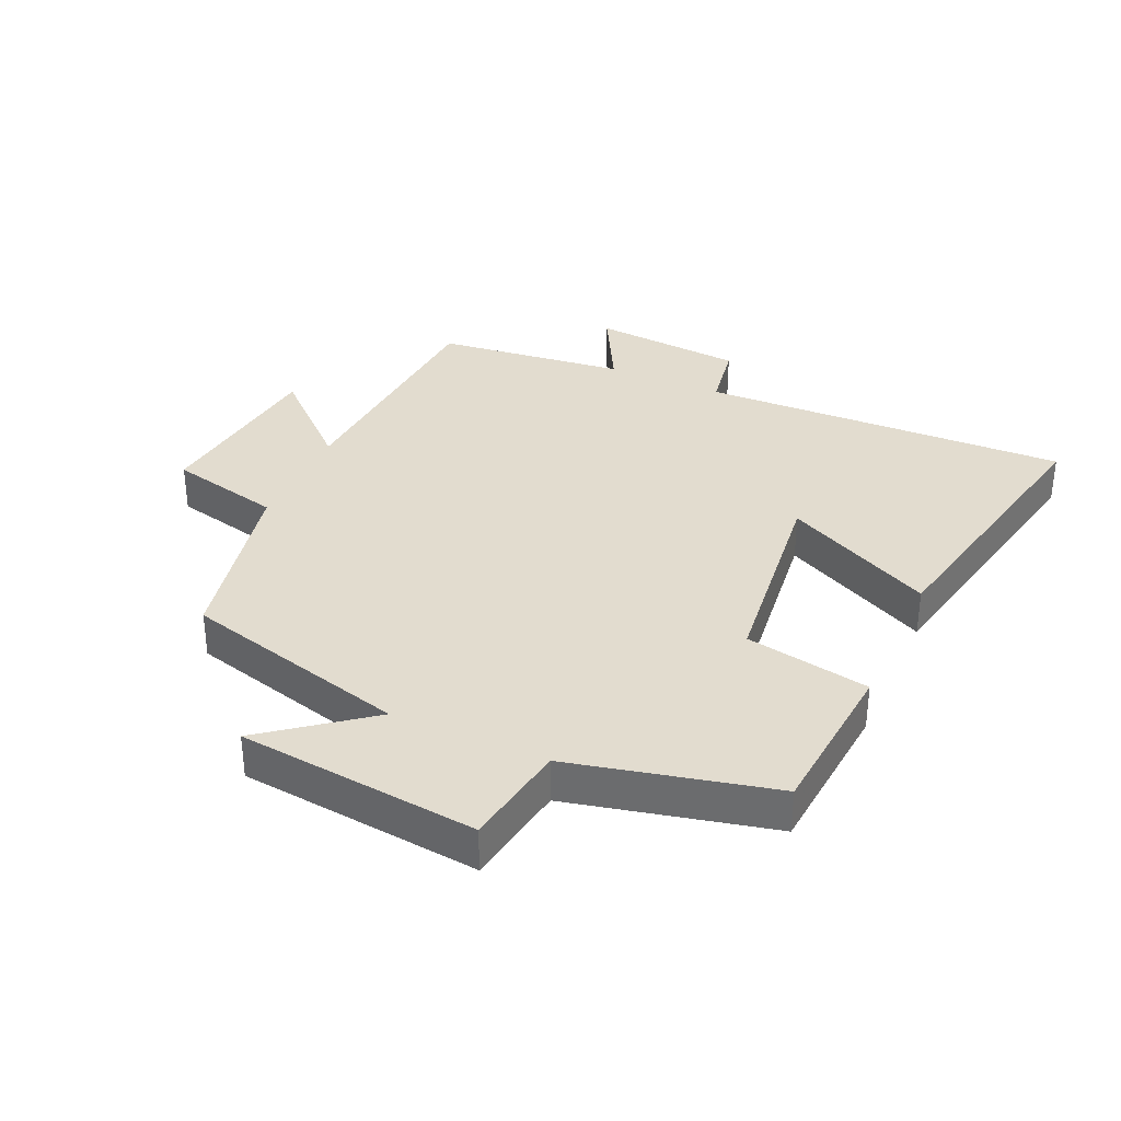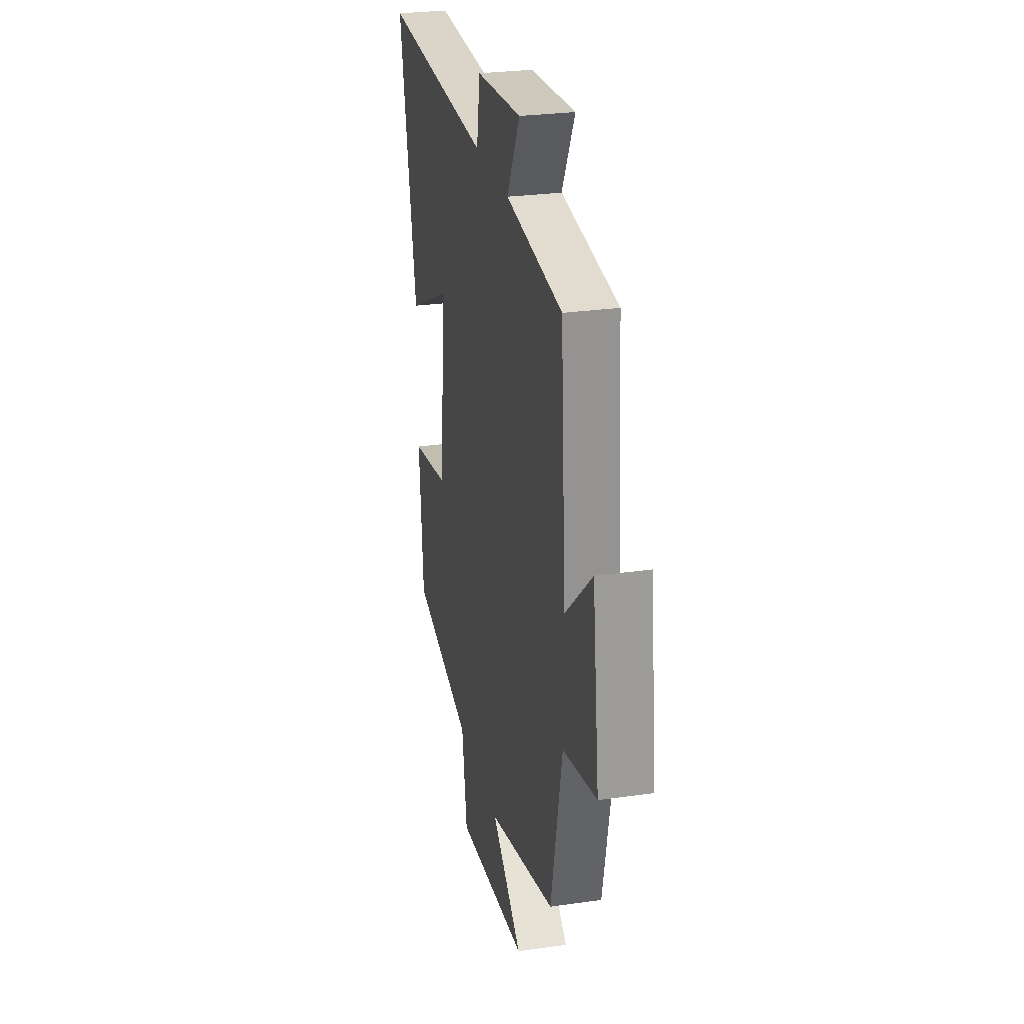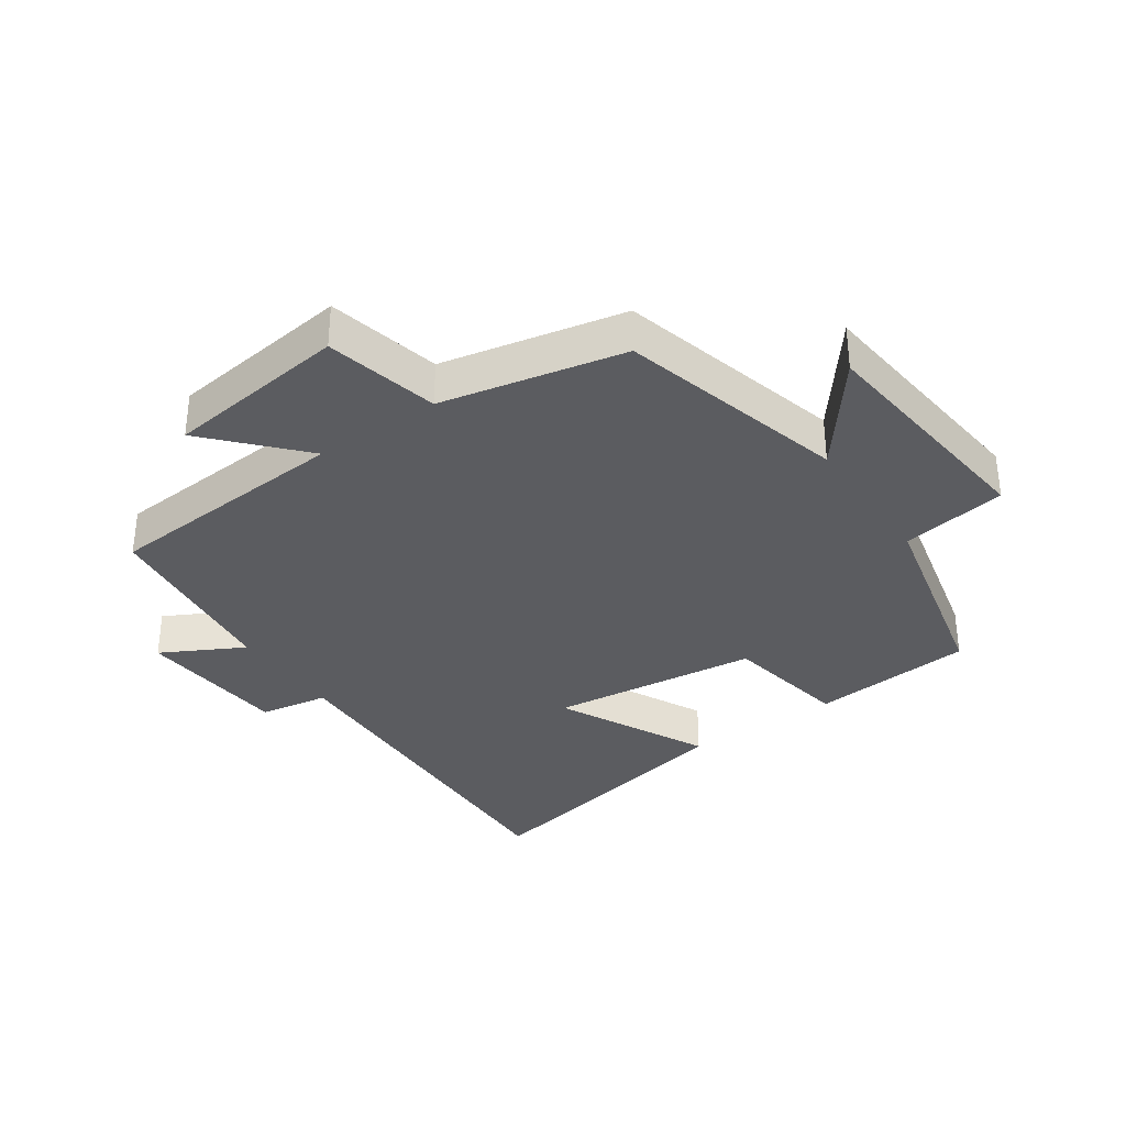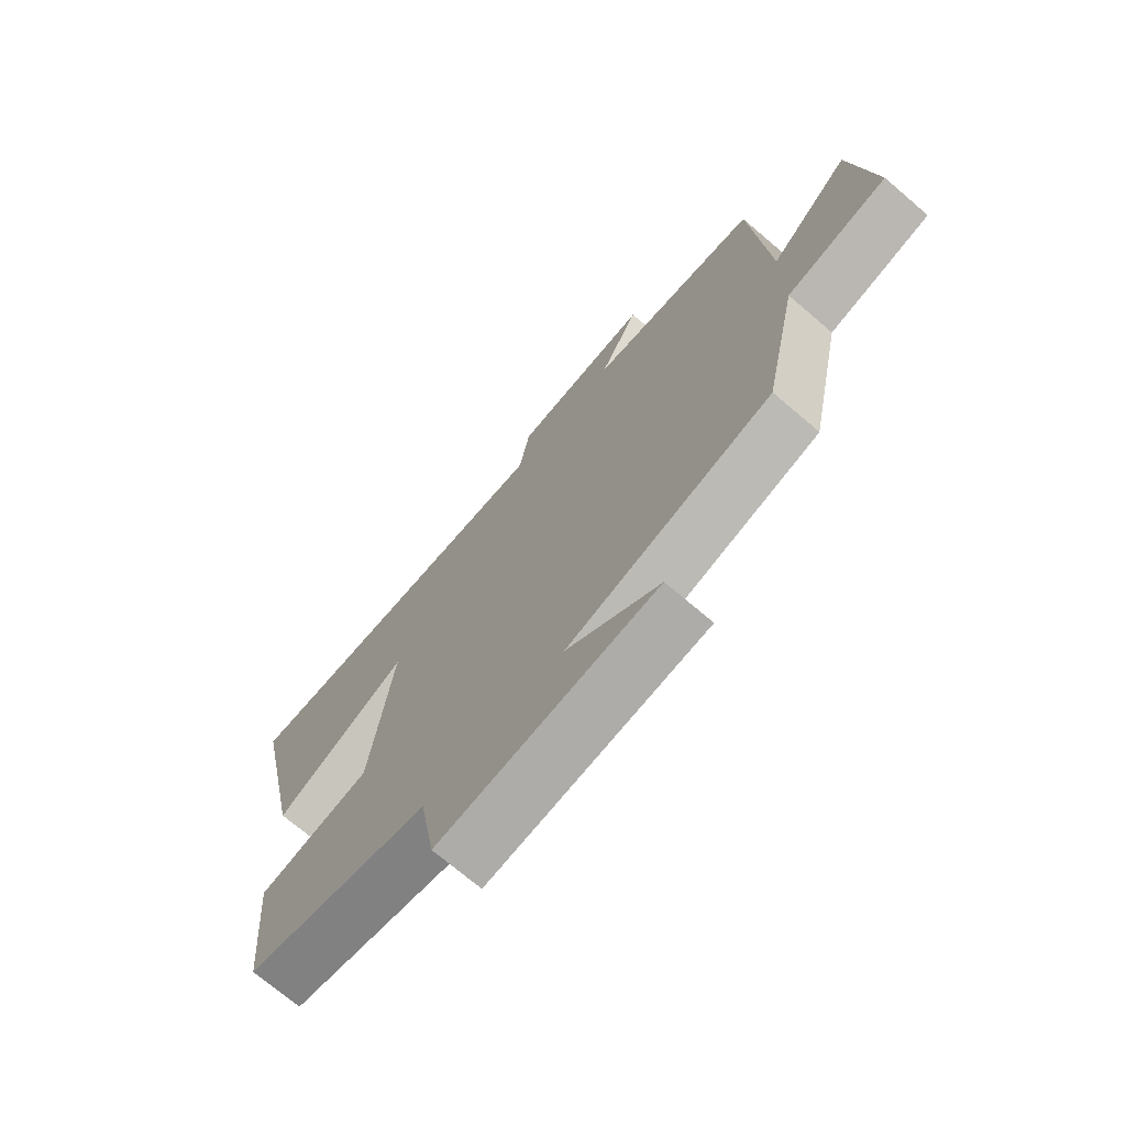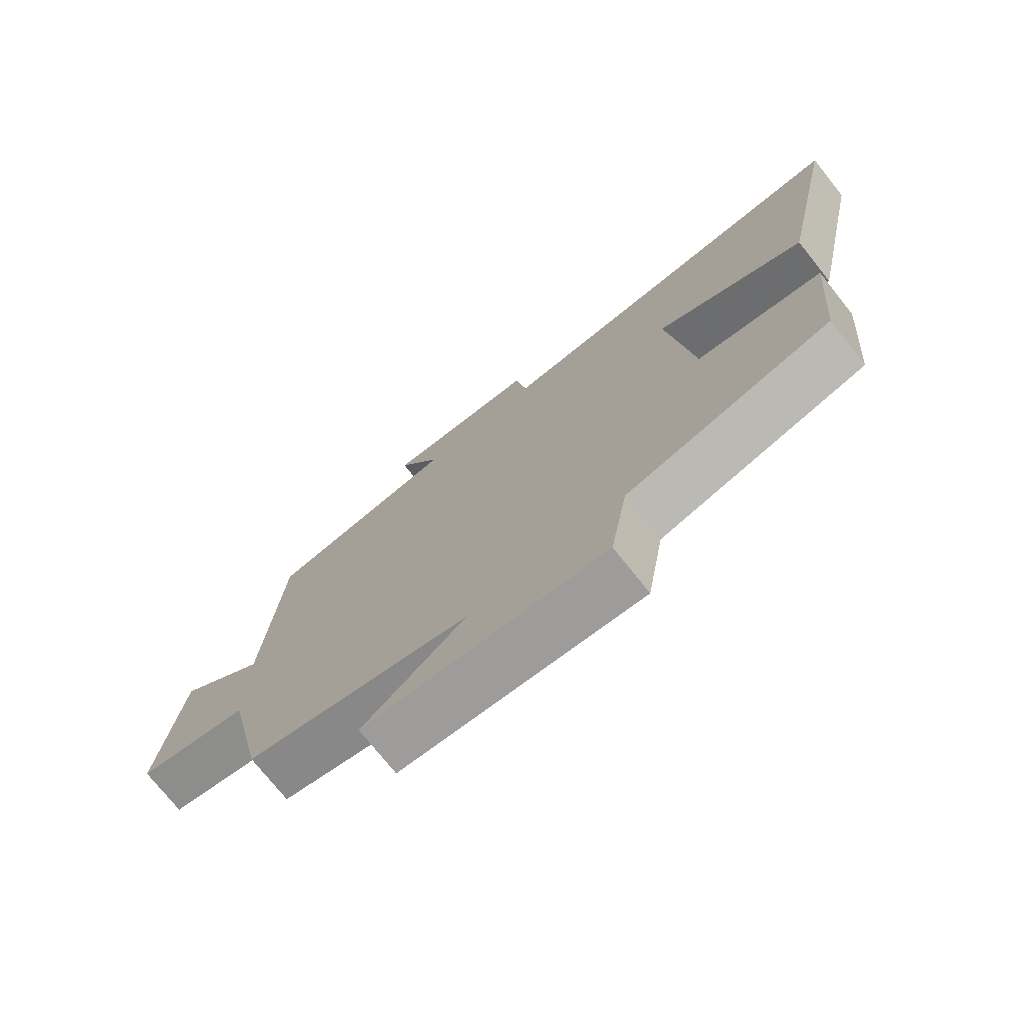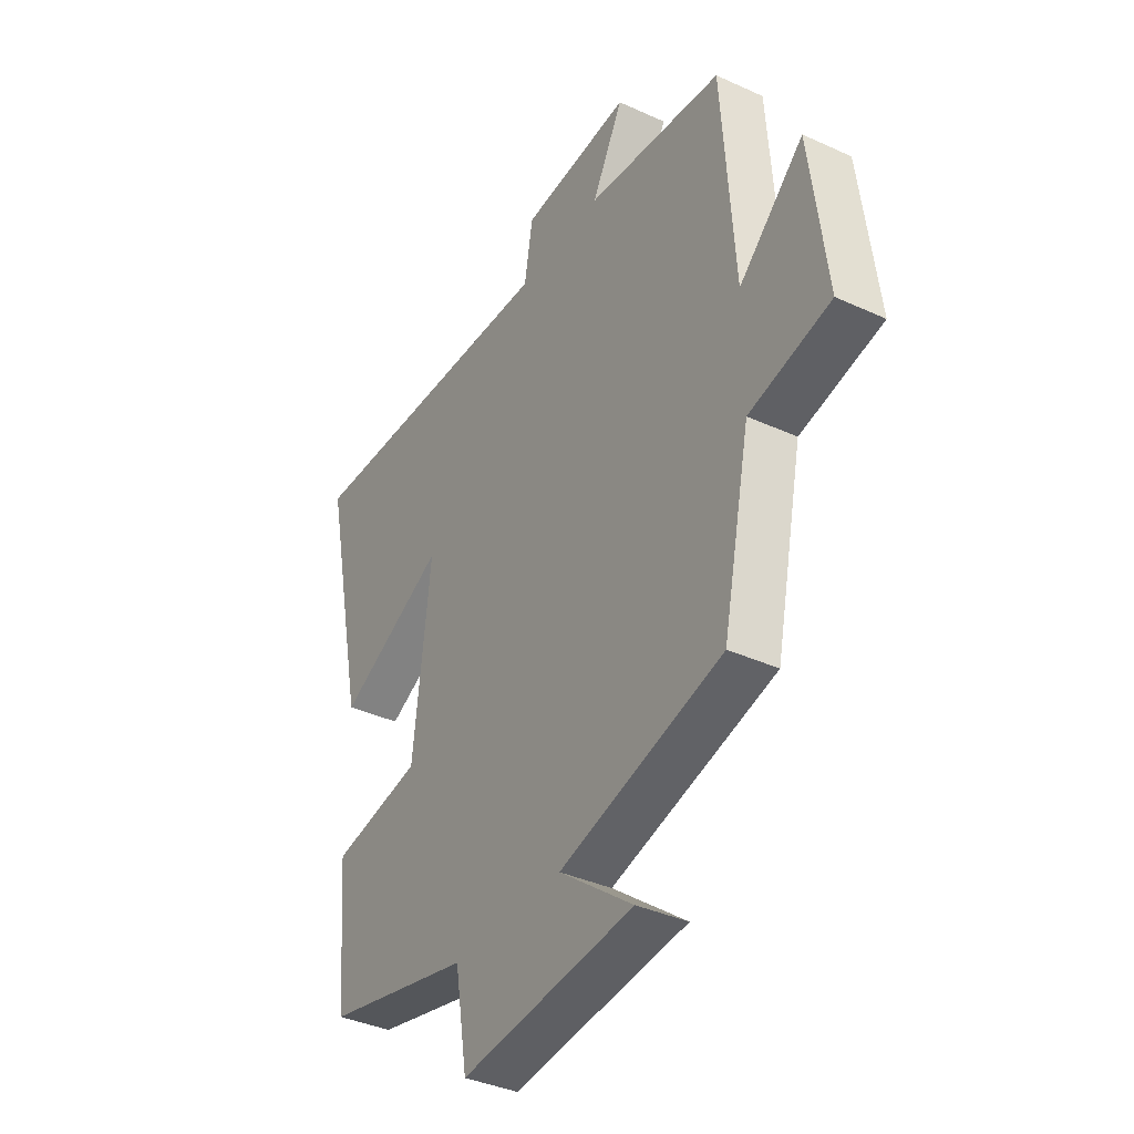
<metadata>
{"format":"obj","ext":"obj","renderer":"f3d","projection":"perspective","resolution":1024,"background":"white","views":[{"elev":34.7,"azim":-155.8,"up":"+Y"},{"elev":27.5,"azim":77.6,"up":"+Z"},{"elev":-34.5,"azim":124.6,"up":"+Y"},{"elev":-71.9,"azim":49.5,"up":"+Z"},{"elev":-74.6,"azim":-141.4,"up":"+Z"},{"elev":-37.4,"azim":59.5,"up":"+Z"}]}
</metadata>
<code>
v -0.478 0.07 -0.426
v -0.5 0.07 -0.171
v -0.304 0.07 -0.135
v -0.266 0.07 0.191
v -0.5 0.07 0.075
v -0.592 0.07 0.518
v -0.013 0.07 0.5
v 0.005 0.07 0.608
v 0.243 0.07 0.628
v 0.175 0.07 0.5
v 0.473 0.07 0.465
v 0.5 0.07 0.078
v 0.641 0.07 0.207
v 0.677 0.07 -0.079
v 0.5 0.07 -0.12
v 0.44 0.07 -0.406
v 0.085 0.07 -0.5
v 0.246 0.07 -0.625
v -0.132 0.07 -0.665
v -0.159 0.07 -0.5
v -0.478 0 -0.426
v -0.5 0 -0.171
v -0.304 0 -0.135
v -0.266 0 0.191
v -0.5 0 0.075
v -0.592 0 0.518
v -0.013 0 0.5
v 0.005 0 0.608
v 0.243 0 0.628
v 0.175 0 0.5
v 0.473 0 0.465
v 0.5 0 0.078
v 0.641 0 0.207
v 0.677 0 -0.079
v 0.5 0 -0.12
v 0.44 0 -0.406
v 0.085 0 -0.5
v 0.246 0 -0.625
v -0.132 0 -0.665
v -0.159 0 -0.5
f 17 18 19 20
f 15 16 17 20
f 15 20 1 2
f 12 13 14 15
f 10 11 12 15
f 7 8 9 10
f 7 10 15
f 4 5 6 7
f 3 4 7 15
f 2 3 15
f 40 39 38 37
f 40 37 36 35
f 22 21 40 35
f 35 34 33 32
f 35 32 31 30
f 30 29 28 27
f 35 30 27
f 27 26 25 24
f 35 27 24 23
f 35 23 22
f 1 21 22 2
f 2 22 23 3
f 3 23 24 4
f 4 24 25 5
f 5 25 26 6
f 6 26 27 7
f 7 27 28 8
f 8 28 29 9
f 9 29 30 10
f 10 30 31 11
f 11 31 32 12
f 12 32 33 13
f 13 33 34 14
f 14 34 35 15
f 15 35 36 16
f 16 36 37 17
f 17 37 38 18
f 18 38 39 19
f 19 39 40 20
f 20 40 21 1

</code>
